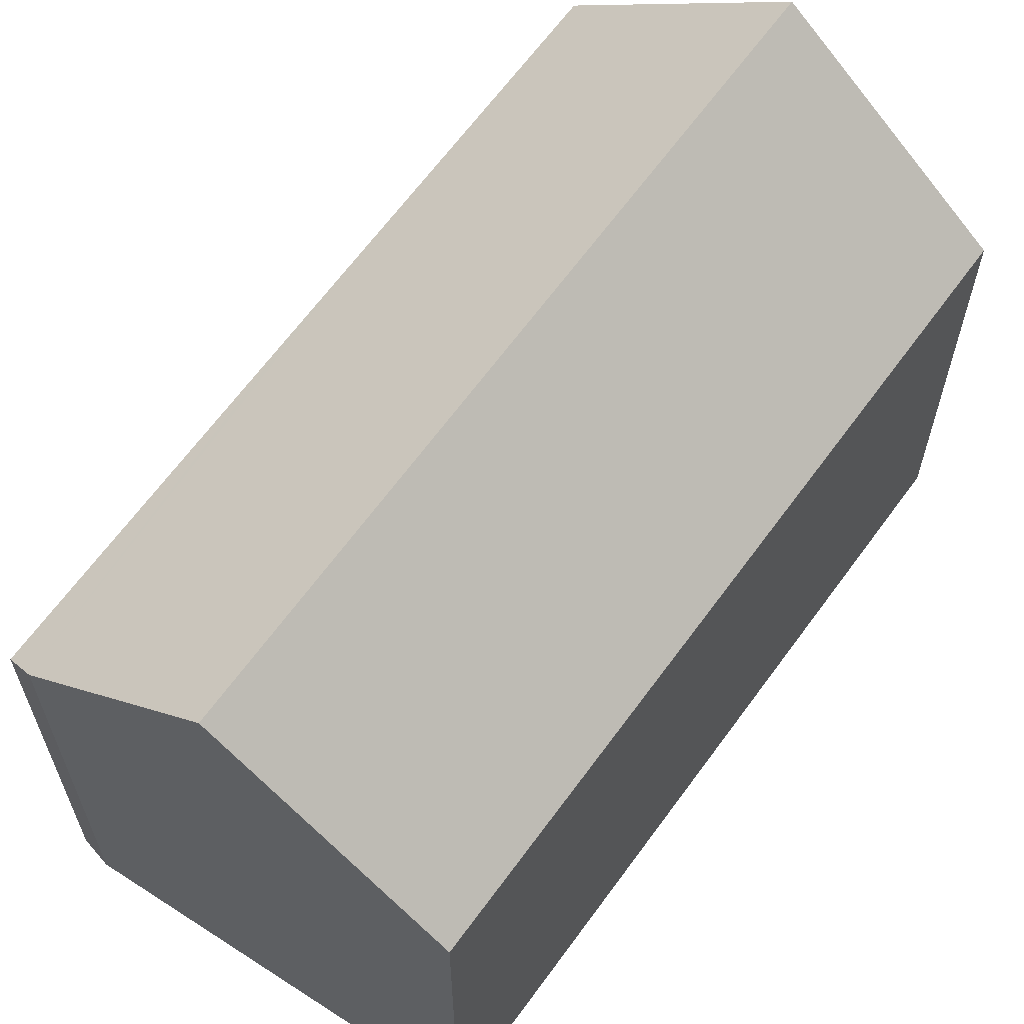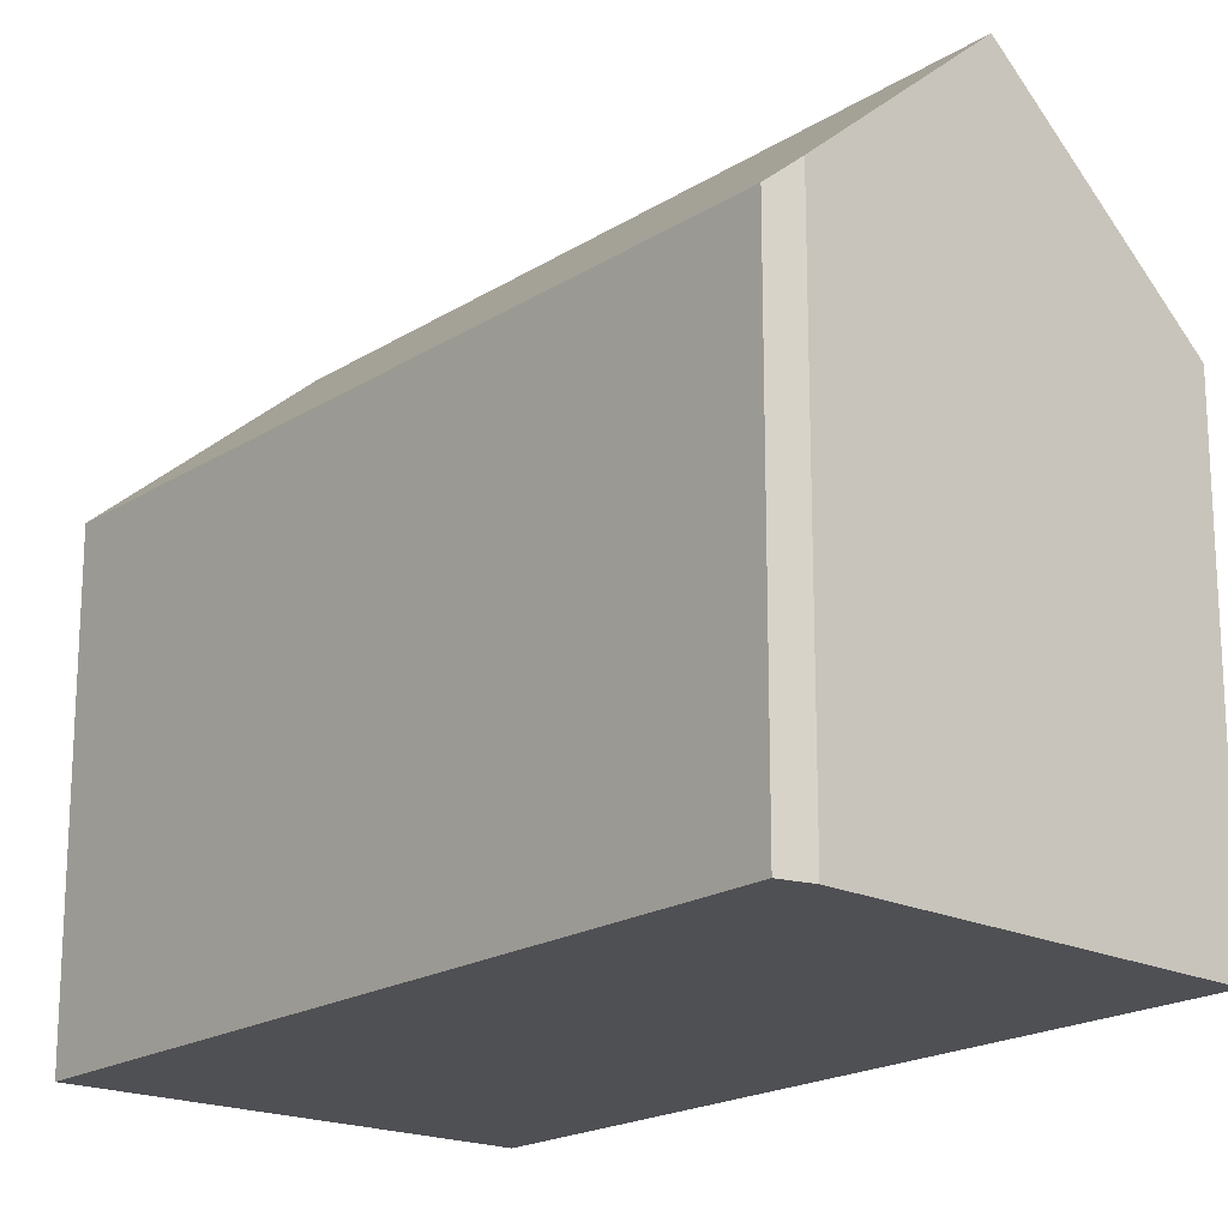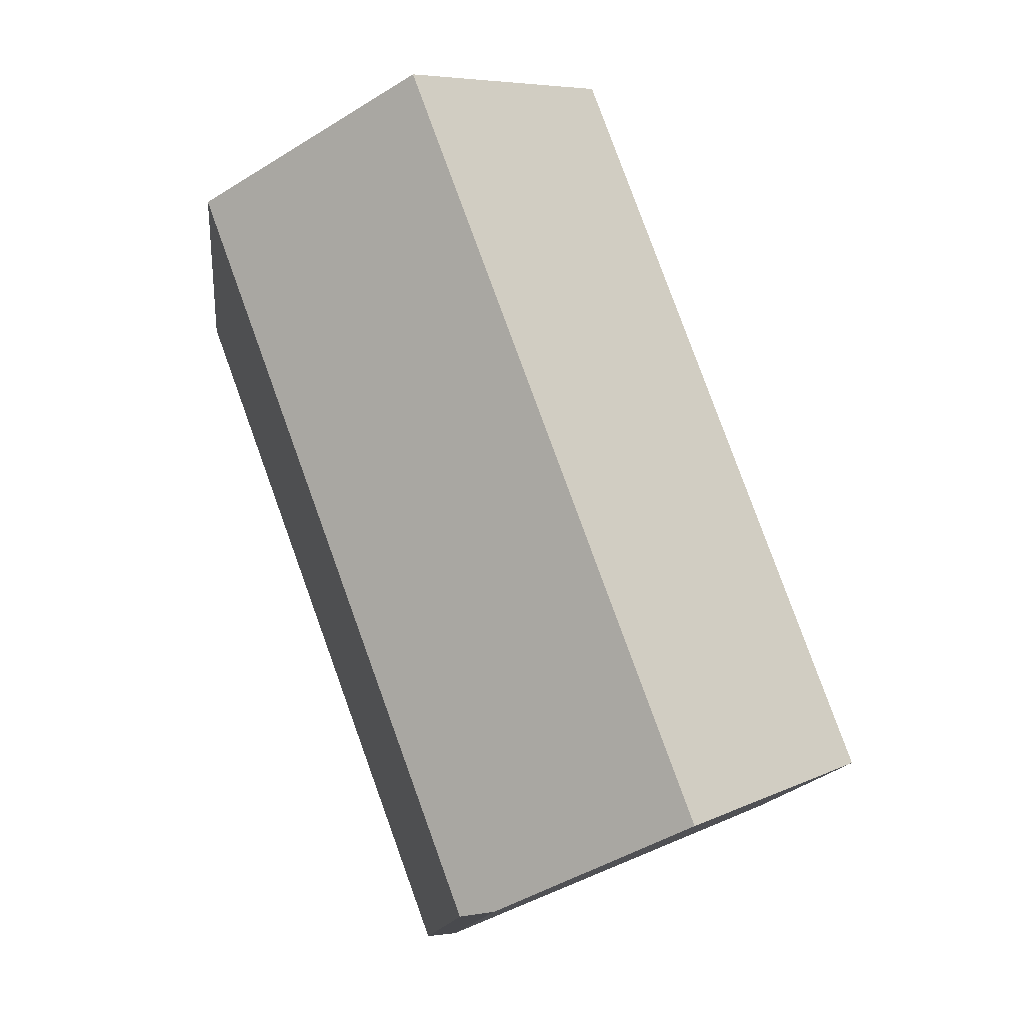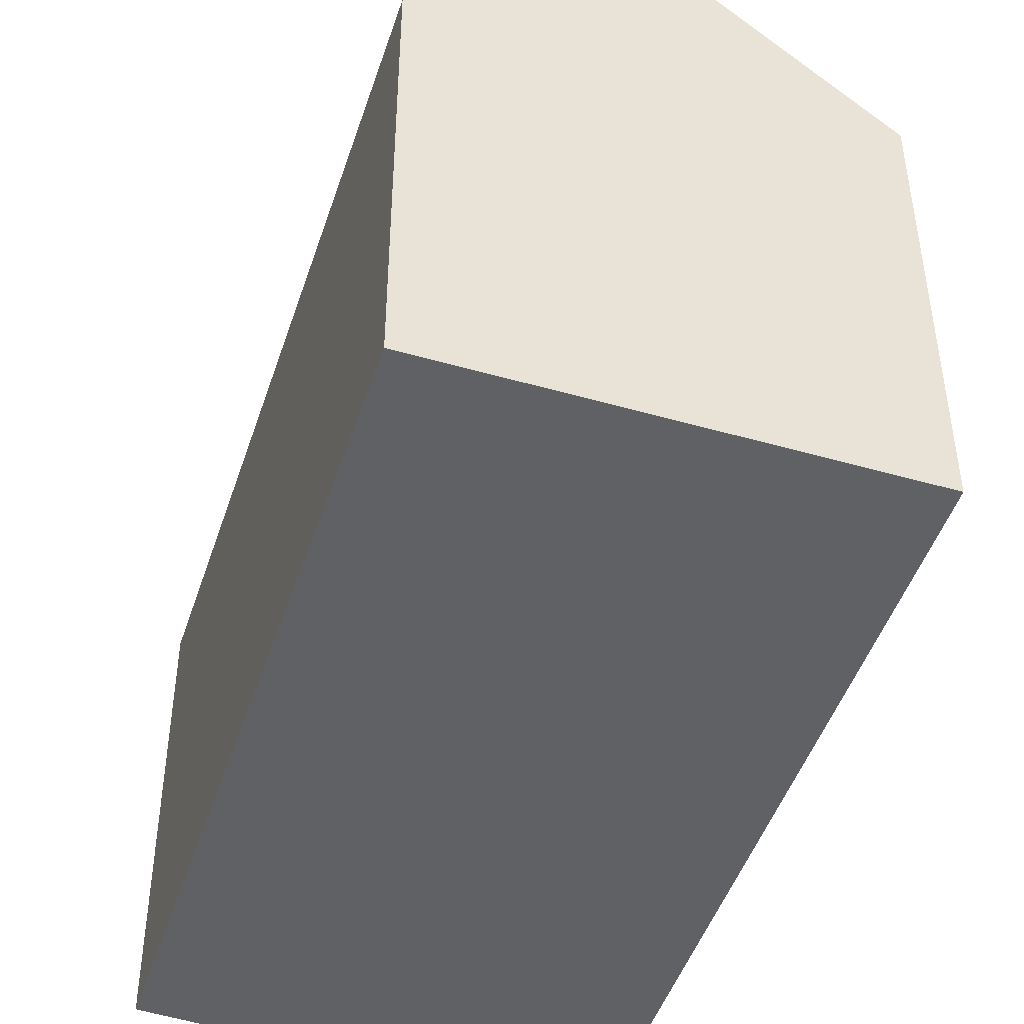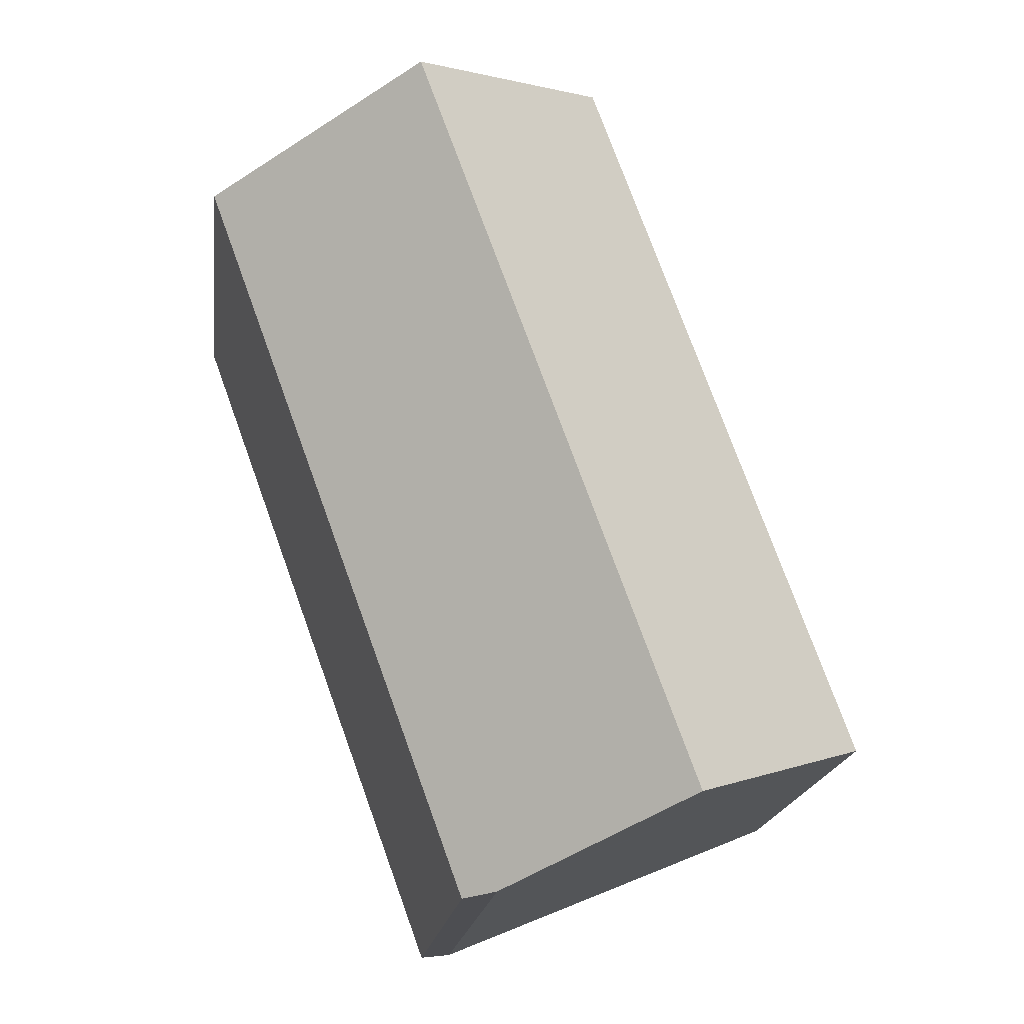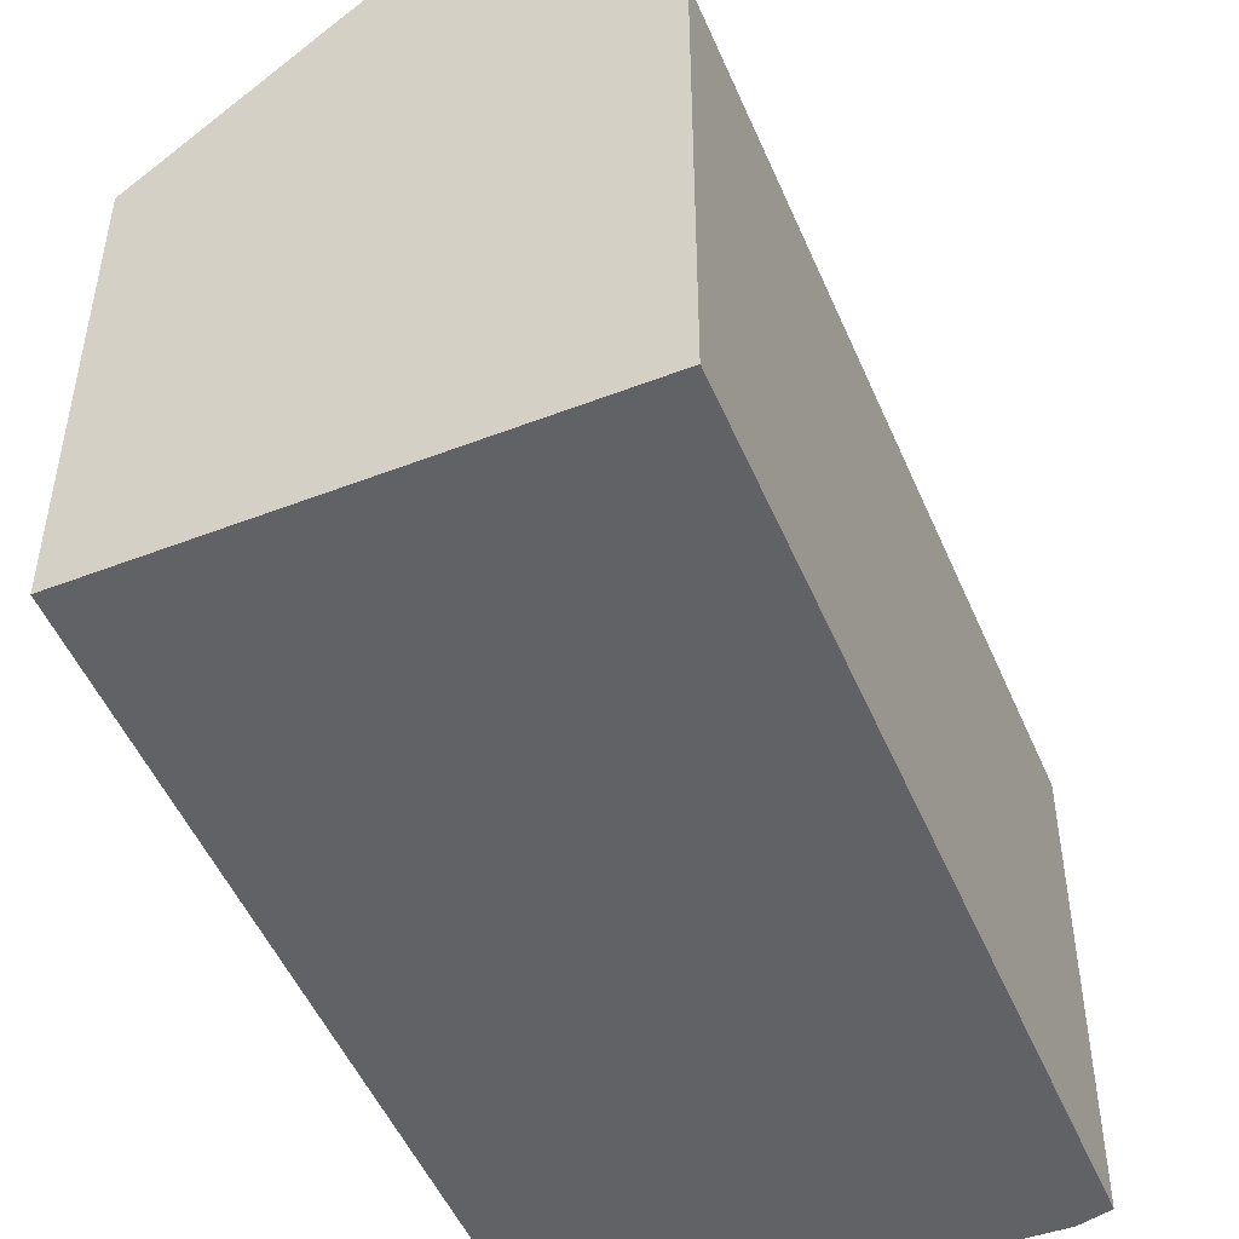
<metadata>
{"format":"obj","ext":"obj","renderer":"f3d","projection":"perspective","resolution":1024,"background":"white","views":[{"elev":64.4,"azim":-124.2,"up":"+Y"},{"elev":-19.1,"azim":159.8,"up":"+Y"},{"elev":-13.1,"azim":173.9,"up":"+Z"},{"elev":-47.5,"azim":1.9,"up":"+Y"},{"elev":-18.5,"azim":172.8,"up":"+Z"},{"elev":-50.7,"azim":42.7,"up":"+Y"}]}
</metadata>
<code>
v  9.769 12.45 -4.058
v  10.71 11.76 -3.875
v  10.61 11.76 -4.154
v  13.94 11.76 4.995
v  14.7 11.76 7.066
v  17.73 11.76 15.37
v  17.23 12.21 15.55
v  12.35 16.56 17.3
v  9.454 12.73 -3.927
v  5.245 16.56 -2.179
v  0 11.79 7.221e-16
v  6.924 11.71 19.26
v  9.769 2.485e-16 -4.058
v  10.61 2.544e-16 -4.154
v  9.454 2.405e-16 -3.927
v  5.245 1.334e-16 -2.179
v  0 0 0
v  6.924 -1.179e-15 19.26
v  17.23 -9.52e-16 15.55
v  17.73 -9.41e-16 15.37
v  12.35 -1.06e-15 17.3
v  10.71 2.373e-16 -3.875
v  13.94 -3.059e-16 4.995
v  14.7 -4.327e-16 7.066
g defaultobject
f 1 2 3
f 2 1 4
f 4 1 5
f 5 1 6
f 6 1 7
f 7 1 8
f 8 1 9
f 8 9 10
f 11 8 10
f 8 11 12
f 3 13 1
f 13 3 14
f 9 11 10
f 11 9 1
f 11 1 13
f 11 13 15
f 11 15 16
f 11 16 17
f 17 12 11
f 12 17 18
f 18 8 12
f 8 18 7
f 7 18 6
f 6 18 19
f 6 19 20
f 19 18 21
f 2 14 3
f 14 2 22
f 22 2 4
f 22 4 23
f 23 4 5
f 23 5 24
f 24 5 6
f 24 6 20
f 17 21 18
f 21 17 19
f 19 17 20
f 20 17 24
f 24 17 23
f 23 17 22
f 22 17 16
f 22 16 15
f 22 15 14
f 14 15 13

</code>
